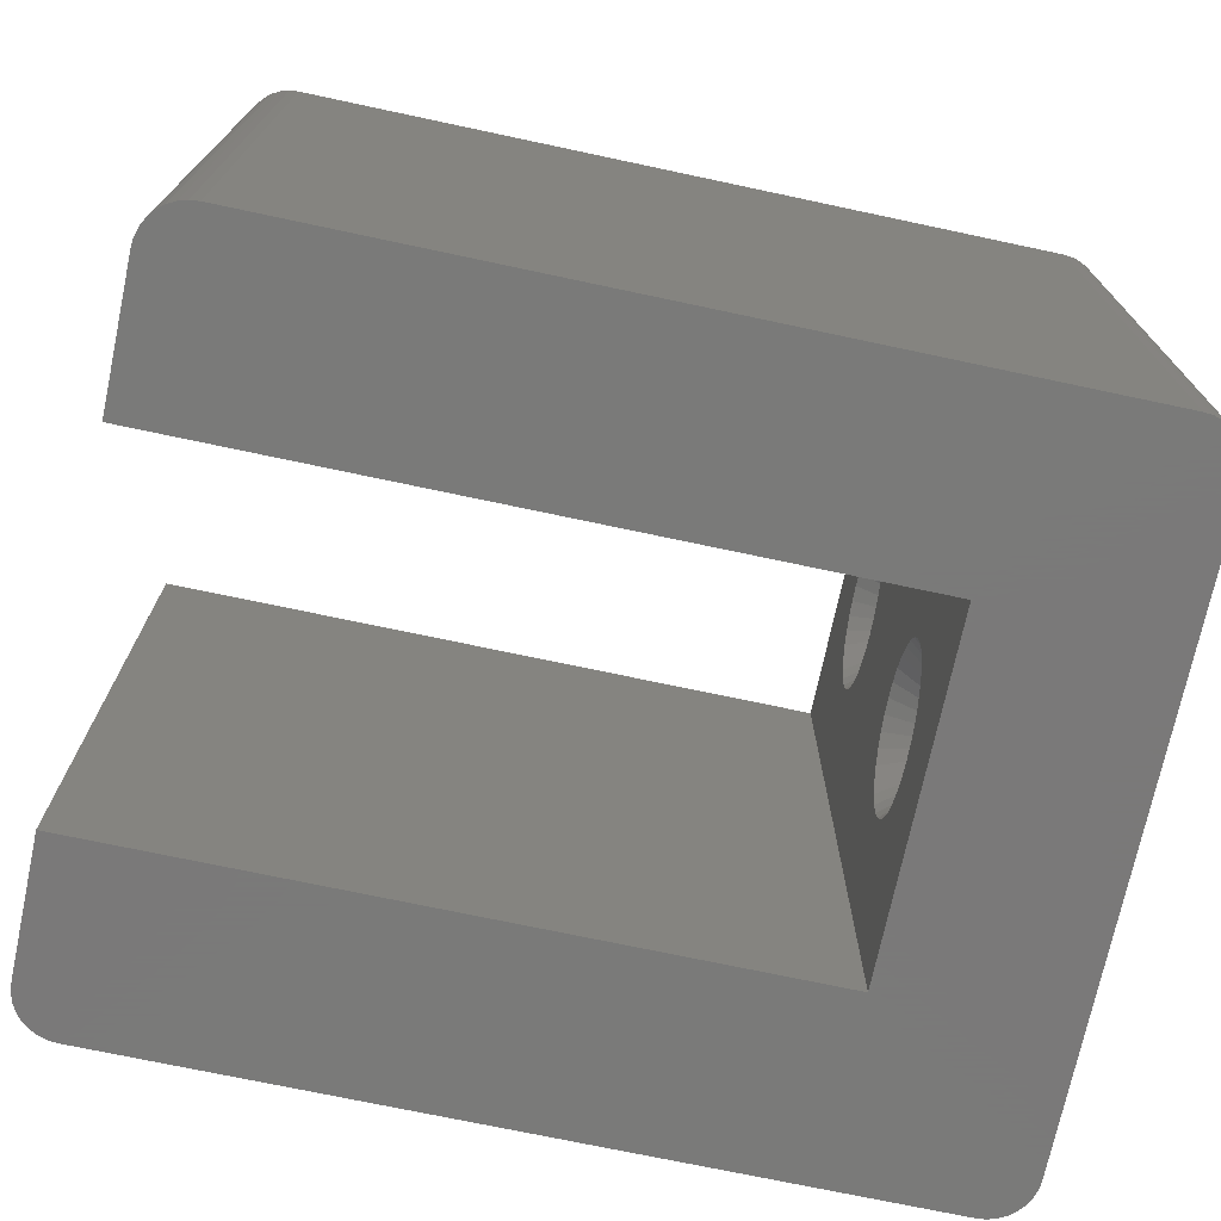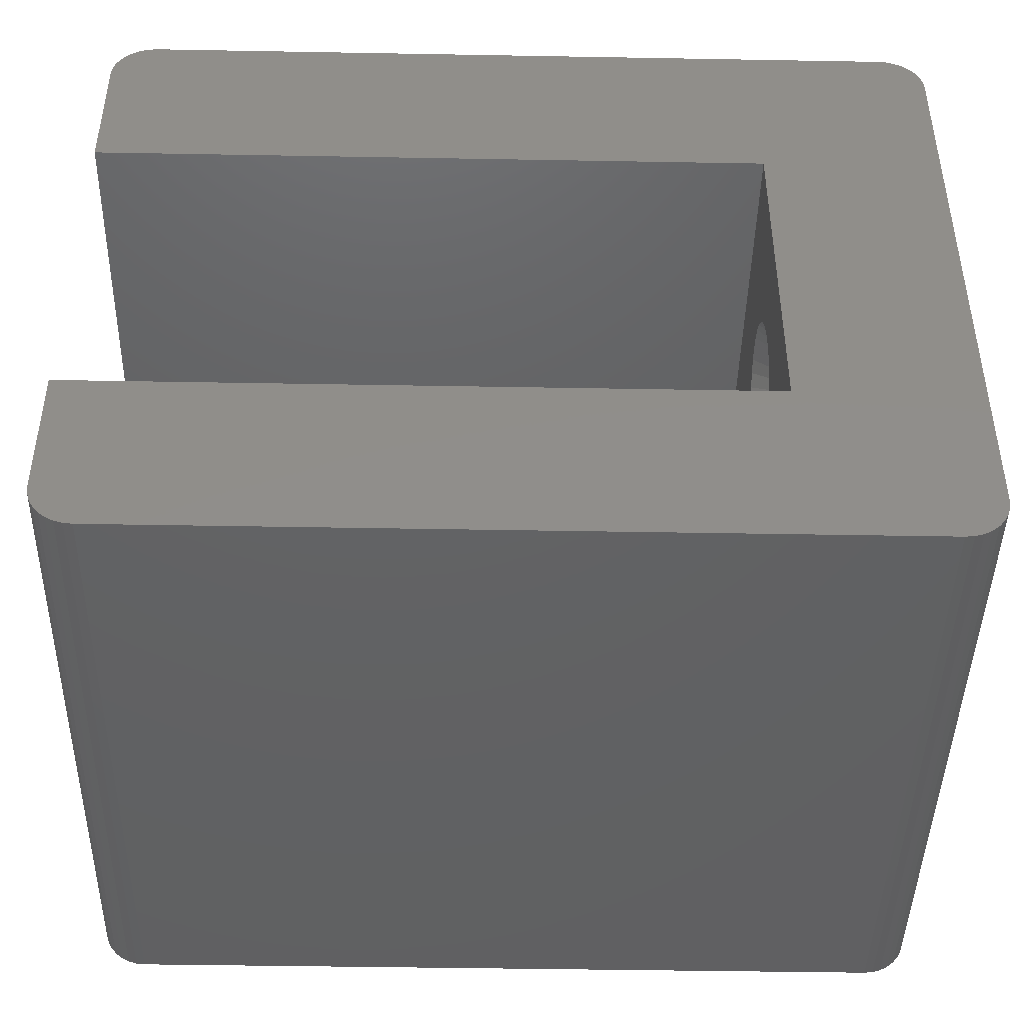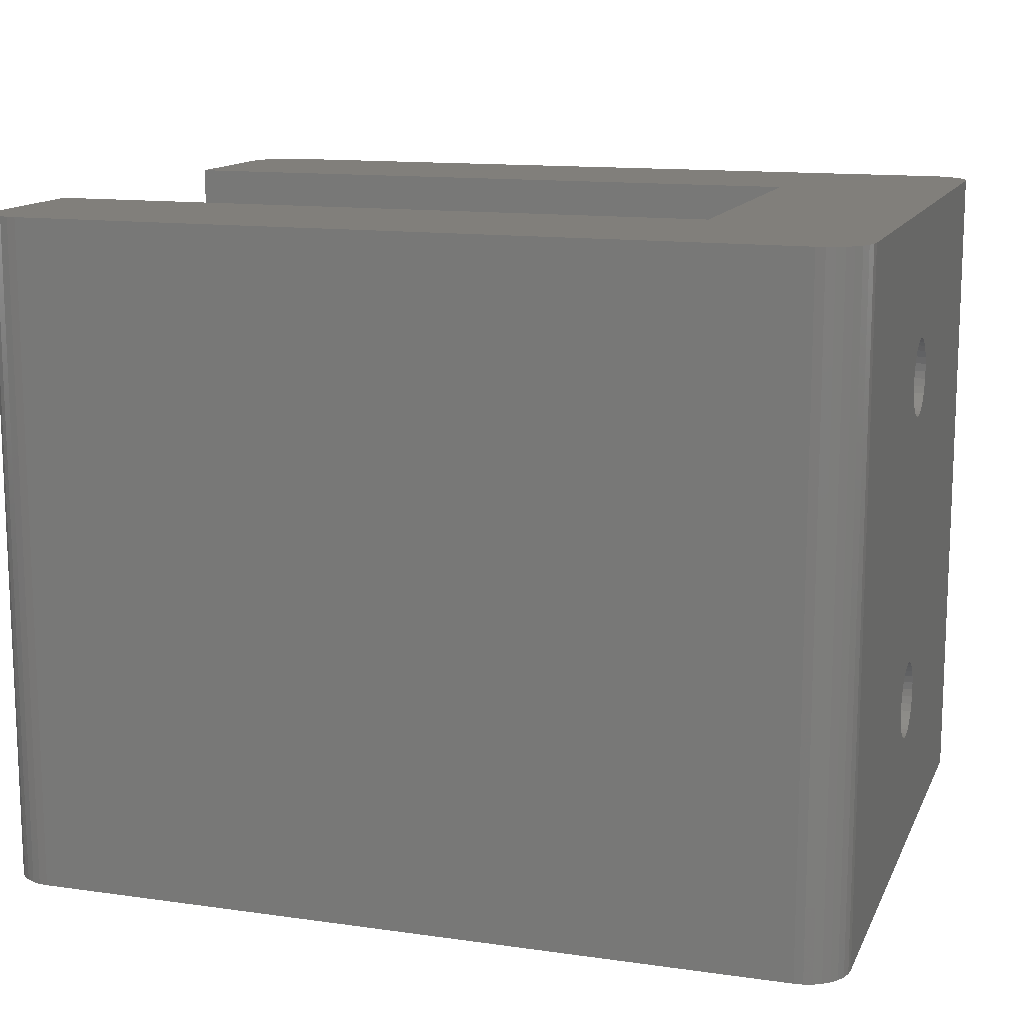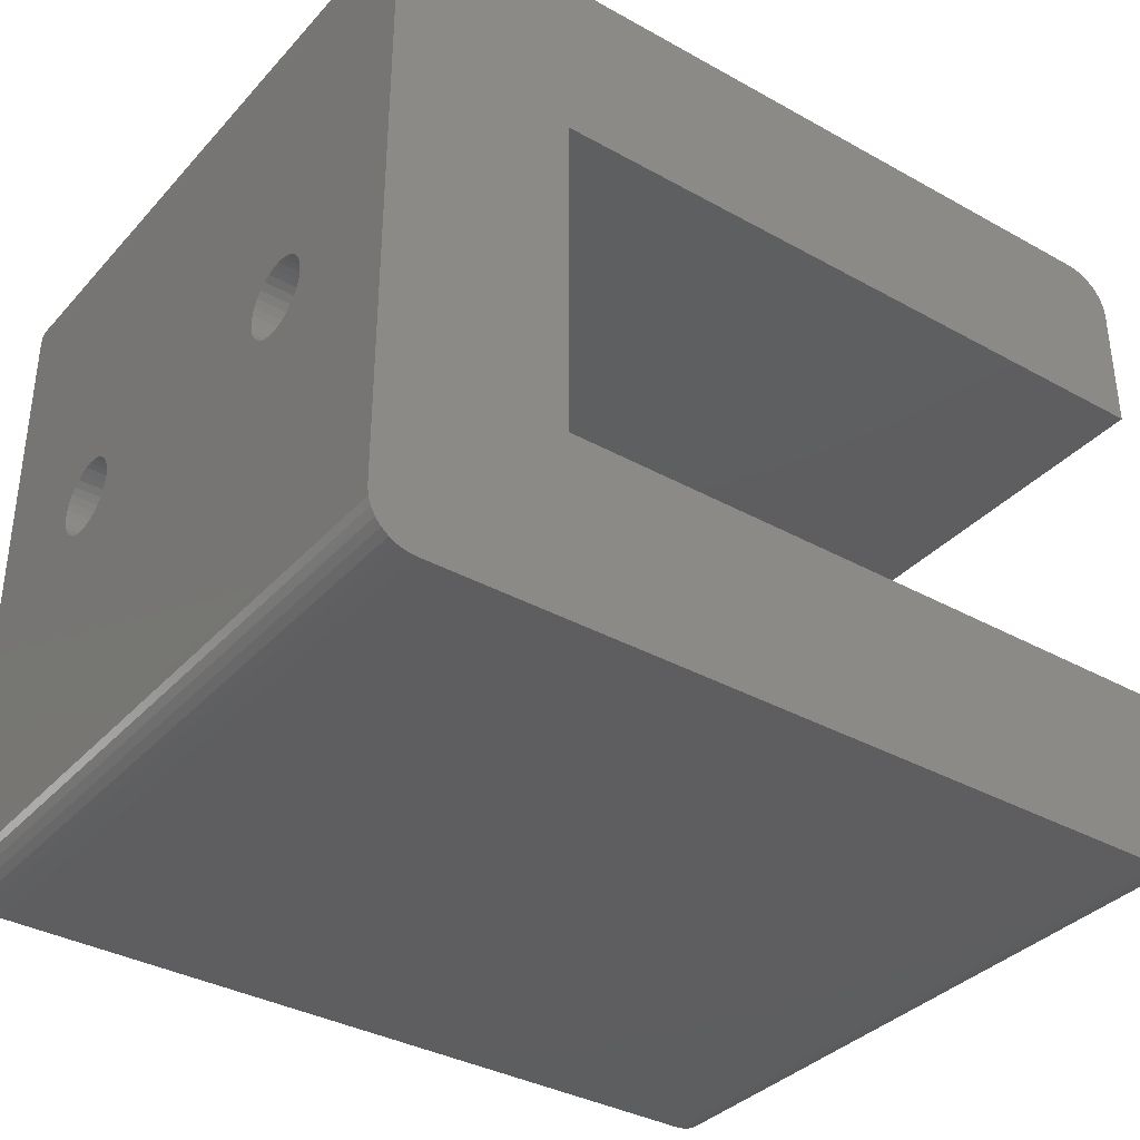
<metadata>
{"format":"stl","ext":"stl","renderer":"f3d","projection":"perspective","resolution":1024,"background":"white","views":[{"elev":-72.7,"azim":168.0,"up":"+Z"},{"elev":-44.1,"azim":178.8,"up":"+Y"},{"elev":13.3,"azim":-162.2,"up":"+Z"},{"elev":-35.9,"azim":-36.1,"up":"+Y"}]}
</metadata>
<code>
# stl→obj: 294 verts, 676 faces
v 0 15.5 9.25
v 6.01 15.84 9.216
v 6.01 15.5 9.25
v 0 15.84 9.216
v 0 15.84 5.784
v 6.01 15.5 5.75
v 6.01 15.84 5.784
v 0 15.5 5.75
v 0 17.25 7.5
v 6.01 17.22 7.841
v 0 17.22 7.841
v 6.01 17.25 7.5
v 0 16.47 8.955
v 6.01 16.74 8.737
v 6.01 16.47 8.955
v 0 16.74 8.737
v 6.01 16.17 9.117
v 0 16.17 9.117
v 0 16.74 6.263
v 6.01 16.96 6.528
v 0 16.96 6.528
v 6.01 16.74 6.263
v 0 17.12 6.83
v 6.01 17.22 7.159
v 0 17.22 7.159
v 6.01 17.12 6.83
v 0 14.26 8.737
v 6.01 14.53 8.955
v 6.01 14.26 8.737
v 0 14.53 8.955
v 0 17.12 8.17
v 6.01 16.96 8.472
v 0 16.96 8.472
v 6.01 17.12 8.17
v 0 16.47 6.045
v 6.01 16.17 5.883
v 6.01 16.47 6.045
v 0 16.17 5.883
v 0 15.16 9.216
v 6.01 15.16 9.216
v 6.01 13.75 7.5
v 0 13.78 7.841
v 6.01 13.78 7.841
v 0 13.75 7.5
v 6.01 14.26 6.263
v 0 14.04 6.528
v 6.01 14.04 6.528
v 0 14.26 6.263
v 6.01 13.88 6.83
v 0 13.78 7.159
v 6.01 13.78 7.159
v 0 13.88 6.83
v 0 14.83 5.883
v 6.01 14.53 6.045
v 6.01 14.83 5.883
v 0 14.53 6.045
v 6.01 15.16 5.784
v 0 15.16 5.784
v 0 13.88 8.17
v 6.01 13.88 8.17
v 0 14.04 8.472
v 6.01 14.04 8.472
v 0 14.83 9.117
v 6.01 14.83 9.117
v 8 16.18 10.92
v 8 15.5 10.99
v 8 16.84 10.73
v 8 12.08 8.179
v 8 12.01 7.5
v 8 17.97 9.97
v 8 17.44 10.4
v 8 14.16 10.73
v 8 13.56 10.4
v 8 18.73 8.836
v 8 18.4 9.438
v 8 18.73 6.164
v 8 18.92 6.817
v 8 17.44 4.597
v 8 17.97 5.03
v 8 17.97 5.031
v 8 15.5 4.009
v 8 16.18 4.076
v 8 13.03 9.97
v 8 13.03 9.969
v 8 14.82 10.92
v 8 17.97 9.969
v 8 18.92 8.183
v 8 18.4 9.44
v 8 17.97 9.967
v 8 18.92 6.819
v 8 18.92 8.181
v 8 18.99 7.5
v 8 18.92 8.179
v 8 16.84 4.275
v 8 17.44 4.596
v 8 12.6 5.56
v 8 13.03 5.033
v 8 14.16 4.275
v 8 14.82 4.076
v 8 13.03 5.031
v 8 12.08 6.821
v 8 12.27 8.836
v 8 12.08 8.183
v 8 12.6 9.438
v 8 18.4 5.562
v 8 18.4 5.56
v 8 18.92 6.821
v 8 12.27 6.164
v 8 12.6 5.562
v 8 13.56 4.596
v 8 13.56 4.597
v 8 12.08 6.819
v 8 12.08 6.817
v 8 12.6 9.44
v 8 13.03 9.967
v 8 12.08 8.181
v 8 17.97 5.033
v 8 13.03 5.03
v 0 15.5 24.25
v 6.01 15.84 24.22
v 6.01 15.5 24.25
v 0 15.84 24.22
v 0 15.84 20.78
v 6.01 15.5 20.75
v 6.01 15.84 20.78
v 0 15.5 20.75
v 0 17.25 22.5
v 6.01 17.22 22.84
v 0 17.22 22.84
v 6.01 17.25 22.5
v 0 16.47 23.96
v 6.01 16.74 23.74
v 6.01 16.47 23.96
v 0 16.74 23.74
v 6.01 16.17 24.12
v 0 16.17 24.12
v 0 16.74 21.26
v 6.01 16.96 21.53
v 0 16.96 21.53
v 6.01 16.74 21.26
v 0 17.12 21.83
v 6.01 17.22 22.16
v 0 17.22 22.16
v 6.01 17.12 21.83
v 0 14.26 23.74
v 6.01 14.53 23.96
v 6.01 14.26 23.74
v 0 14.53 23.96
v 0 17.12 23.17
v 6.01 16.96 23.47
v 0 16.96 23.47
v 6.01 17.12 23.17
v 0 16.47 21.04
v 6.01 16.17 20.88
v 6.01 16.47 21.04
v 0 16.17 20.88
v 0 15.16 24.22
v 6.01 15.16 24.22
v 6.01 13.75 22.5
v 0 13.78 22.84
v 6.01 13.78 22.84
v 0 13.75 22.5
v 6.01 14.26 21.26
v 0 14.04 21.53
v 6.01 14.04 21.53
v 0 14.26 21.26
v 6.01 13.88 21.83
v 0 13.78 22.16
v 6.01 13.78 22.16
v 0 13.88 21.83
v 0 14.83 20.88
v 6.01 14.53 21.04
v 6.01 14.83 20.88
v 0 14.53 21.04
v 6.01 15.16 20.78
v 0 15.16 20.78
v 0 13.88 23.17
v 6.01 13.88 23.17
v 0 14.04 23.47
v 6.01 14.04 23.47
v 0 14.83 24.12
v 6.01 14.83 24.12
v 8 16.18 25.92
v 8 15.5 25.99
v 8 16.84 25.73
v 8 12.08 23.18
v 8 12.01 22.5
v 8 17.97 24.97
v 8 17.44 25.4
v 8 14.16 25.73
v 8 13.56 25.4
v 8 18.73 23.84
v 8 18.4 24.44
v 8 18.73 21.16
v 8 18.92 21.82
v 8 17.44 19.6
v 8 17.97 20.03
v 8 15.5 19.01
v 8 16.18 19.08
v 8 13.03 24.97
v 8 14.82 25.92
v 8 18.92 23.18
v 8 18.99 22.5
v 8 16.84 19.27
v 8 12.6 20.56
v 8 13.03 20.03
v 8 14.16 19.27
v 8 14.82 19.08
v 8 12.08 21.82
v 8 12.27 23.84
v 8 12.6 24.44
v 8 18.4 20.56
v 8 12.27 21.16
v 8 13.56 19.6
v 0.1522 1.235 0
v 0.03843 1.61 30
v 0.03843 1.61 0
v 0.1522 1.235 30
v 0.3371 0.8889 0
v 0.3371 0.8889 30
v 0 2 30
v 0 2 0
v 2 0 0
v 36 0 30
v 2 0 30
v 36 0 0
v 36 31 30
v 38 29 30
v 37.96 29.39 30
v 37.85 29.77 30
v 37.66 30.11 30
v 37.41 30.41 30
v 37.11 30.66 30
v 36.77 30.85 30
v 36.39 30.96 30
v 38 23 30
v 8 23 30
v 0 29 30
v 2 31 30
v 38 2 30
v 38 8 30
v 37.96 1.61 30
v 37.85 1.235 30
v 37.66 0.8889 30
v 37.41 0.5858 30
v 37.11 0.3371 30
v 36.77 0.1522 30
v 36.39 0.03843 30
v 8 8 30
v 1.61 30.96 30
v 1.235 30.85 30
v 0.8889 30.66 30
v 1.61 0.03843 30
v 0.5858 30.41 30
v 1.235 0.1522 30
v 0.3371 30.11 30
v 0.8889 0.3371 30
v 0.1522 29.77 30
v 0.5858 0.5858 30
v 0.03843 29.39 30
v 0.8889 0.3371 0
v 1.235 0.1522 0
v 38 29 0
v 38 23 0
v 38 8 0
v 38 2 0
v 0 29 0
v 37.96 1.61 0
v 37.85 1.235 0
v 37.66 0.8889 0
v 37.41 0.5858 0
v 37.11 0.3371 0
v 36.77 0.1522 0
v 36.39 0.03843 0
v 8 8 0
v 36 31 0
v 37.96 29.39 0
v 37.85 29.77 0
v 37.66 30.11 0
v 37.41 30.41 0
v 37.11 30.66 0
v 36.77 30.85 0
v 36.39 30.96 0
v 8 23 0
v 2 31 0
v 1.61 0.03843 0
v 1.61 30.96 0
v 0.5858 0.5858 0
v 1.235 30.85 0
v 0.8889 30.66 0
v 0.5858 30.41 0
v 0.3371 30.11 0
v 0.1522 29.77 0
v 0.03843 29.39 0
f 1 2 3
f 2 1 4
f 5 6 7
f 6 5 8
f 9 10 11
f 10 9 12
f 13 14 15
f 14 13 16
f 4 17 2
f 17 4 18
f 19 20 21
f 20 19 22
f 23 24 25
f 24 23 26
f 27 28 29
f 28 27 30
f 18 15 17
f 15 18 13
f 31 32 33
f 32 31 34
f 11 34 31
f 34 11 10
f 33 14 16
f 14 33 32
f 35 36 37
f 36 35 38
f 19 37 22
f 37 19 35
f 38 7 36
f 7 38 5
f 21 26 23
f 26 21 20
f 25 12 9
f 12 25 24
f 39 3 40
f 3 39 1
f 41 42 43
f 42 41 44
f 45 46 47
f 46 45 48
f 49 50 51
f 50 49 52
f 53 54 55
f 54 53 56
f 56 45 54
f 45 56 48
f 8 57 6
f 57 8 58
f 43 59 60
f 59 43 42
f 60 61 62
f 61 60 59
f 62 27 29
f 27 62 61
f 63 40 64
f 40 63 39
f 30 64 28
f 64 30 63
f 47 52 49
f 52 47 46
f 51 44 41
f 44 51 50
f 58 55 57
f 55 58 53
f 65 66 3
f 67 65 17
f 68 69 41
f 70 71 15
f 15 71 17
f 71 15 71
f 72 73 64
f 74 75 34
f 76 77 26
f 78 79 37
f 22 79 80
f 79 22 37
f 81 82 6
f 83 29 28
f 29 83 84
f 73 83 28
f 66 85 3
f 17 65 2
f 65 17 65
f 71 67 17
f 70 14 86
f 14 70 15
f 87 74 34
f 88 89 32
f 32 75 88
f 75 32 34
f 26 90 24
f 90 26 77
f 34 91 87
f 91 34 10
f 92 93 12
f 94 95 36
f 82 94 36
f 96 97 47
f 98 99 55
f 97 45 47
f 45 97 100
f 69 101 41
f 102 103 60
f 104 102 60
f 28 73 73
f 73 28 64
f 2 65 3
f 65 2 65
f 14 89 86
f 89 14 32
f 20 105 26
f 105 20 106
f 24 107 12
f 107 24 90
f 107 92 12
f 10 93 91
f 93 10 12
f 37 95 78
f 95 37 36
f 36 82 82
f 82 36 7
f 7 82 82
f 82 7 6
f 108 109 49
f 54 110 55
f 110 54 111
f 55 99 57
f 99 55 99
f 101 51 41
f 51 101 112
f 112 49 51
f 49 112 113
f 113 108 49
f 104 62 114
f 62 104 60
f 115 114 62
f 85 72 64
f 105 76 26
f 110 98 55
f 57 99 6
f 99 57 99
f 99 81 6
f 68 43 116
f 43 68 41
f 116 60 103
f 60 116 43
f 109 47 49
f 47 109 96
f 115 29 84
f 29 115 62
f 64 85 85
f 85 64 40
f 40 85 85
f 85 40 3
f 117 106 20
f 22 117 20
f 117 22 80
f 118 111 54
f 45 118 54
f 118 45 100
f 119 120 121
f 120 119 122
f 123 124 125
f 124 123 126
f 127 128 129
f 128 127 130
f 131 132 133
f 132 131 134
f 122 135 120
f 135 122 136
f 137 138 139
f 138 137 140
f 141 142 143
f 142 141 144
f 145 146 147
f 146 145 148
f 136 133 135
f 133 136 131
f 149 150 151
f 150 149 152
f 129 152 149
f 152 129 128
f 151 132 134
f 132 151 150
f 153 154 155
f 154 153 156
f 137 155 140
f 155 137 153
f 156 125 154
f 125 156 123
f 139 144 141
f 144 139 138
f 143 130 127
f 130 143 142
f 157 121 158
f 121 157 119
f 159 160 161
f 160 159 162
f 163 164 165
f 164 163 166
f 167 168 169
f 168 167 170
f 171 172 173
f 172 171 174
f 174 163 172
f 163 174 166
f 126 175 124
f 175 126 176
f 161 177 178
f 177 161 160
f 178 179 180
f 179 178 177
f 180 145 147
f 145 180 179
f 181 158 182
f 158 181 157
f 148 182 146
f 182 148 181
f 165 170 167
f 170 165 164
f 169 162 159
f 162 169 168
f 176 173 175
f 173 176 171
f 183 184 121
f 185 183 135
f 186 187 159
f 188 189 133
f 133 189 135
f 189 133 189
f 190 191 182
f 192 193 152
f 194 195 144
f 196 197 155
f 140 197 197
f 197 140 155
f 198 199 124
f 200 147 146
f 147 200 200
f 191 200 146
f 184 201 121
f 135 183 120
f 183 135 183
f 189 185 135
f 188 132 188
f 132 188 133
f 202 192 152
f 193 188 150
f 150 193 193
f 193 150 152
f 144 195 142
f 195 144 195
f 152 202 202
f 202 152 128
f 203 202 130
f 204 196 154
f 199 204 154
f 205 206 165
f 207 208 173
f 206 163 165
f 163 206 206
f 187 209 159
f 210 186 178
f 211 210 178
f 146 191 191
f 191 146 182
f 120 183 121
f 183 120 183
f 132 188 188
f 188 132 150
f 138 212 144
f 212 138 212
f 142 195 130
f 195 142 195
f 195 203 130
f 128 202 202
f 202 128 130
f 155 196 196
f 196 155 154
f 154 199 199
f 199 154 125
f 125 199 199
f 199 125 124
f 213 205 167
f 172 214 173
f 214 172 214
f 173 208 175
f 208 173 208
f 209 169 159
f 169 209 209
f 209 167 169
f 167 209 209
f 209 213 167
f 211 180 211
f 180 211 178
f 200 211 180
f 201 190 182
f 212 194 144
f 214 207 173
f 175 208 124
f 208 175 208
f 208 198 124
f 186 161 186
f 161 186 159
f 186 178 186
f 178 186 161
f 205 165 167
f 165 205 205
f 200 147 200
f 147 200 180
f 182 201 201
f 201 182 158
f 158 201 201
f 201 158 121
f 197 212 138
f 140 197 138
f 197 140 197
f 206 214 172
f 163 206 172
f 206 163 206
f 215 216 217
f 216 215 218
f 219 218 215
f 218 219 220
f 217 221 222
f 221 217 216
f 223 224 225
f 224 223 226
f 227 228 229
f 227 229 230
f 227 230 231
f 227 231 232
f 227 232 233
f 227 233 234
f 227 234 235
f 228 227 236
f 227 237 236
f 238 237 239
f 239 237 227
f 224 240 241
f 240 224 242
f 242 224 243
f 243 224 244
f 244 224 245
f 245 224 246
f 246 224 247
f 247 224 248
f 249 224 241
f 249 225 224
f 237 238 249
f 238 239 250
f 221 249 238
f 238 250 251
f 249 221 225
f 238 251 252
f 225 221 253
f 238 252 254
f 253 221 255
f 238 254 256
f 255 221 257
f 238 256 258
f 257 221 259
f 238 258 260
f 259 221 220
f 220 221 218
f 218 221 216
f 261 255 257
f 255 261 262
f 236 263 228
f 263 236 264
f 240 265 241
f 265 240 266
f 267 31 238
f 238 143 127
f 141 238 31
f 238 141 143
f 33 141 31
f 33 139 141
f 16 139 33
f 16 137 139
f 13 137 16
f 13 153 137
f 18 153 13
f 18 156 153
f 4 156 18
f 4 123 156
f 1 123 4
f 1 126 123
f 39 126 1
f 39 176 126
f 63 176 39
f 63 171 176
f 30 171 63
f 30 174 171
f 27 174 30
f 27 166 174
f 61 166 27
f 61 164 166
f 59 164 61
f 59 170 164
f 222 59 42
f 59 222 170
f 222 42 44
f 221 170 222
f 11 267 9
f 267 25 9
f 267 23 25
f 267 21 23
f 267 19 21
f 267 35 19
f 267 38 35
f 267 5 38
f 267 8 5
f 222 8 267
f 8 222 58
f 170 221 168
f 50 222 44
f 52 222 50
f 46 222 52
f 48 222 46
f 56 222 48
f 53 222 56
f 58 222 53
f 31 267 11
f 129 238 127
f 149 238 129
f 151 238 149
f 134 238 151
f 131 238 134
f 136 238 131
f 122 238 136
f 119 238 122
f 221 119 157
f 221 157 181
f 168 221 162
f 162 221 160
f 119 221 238
f 148 221 181
f 145 221 148
f 179 221 145
f 177 221 179
f 160 221 177
f 226 266 268
f 226 268 269
f 226 269 270
f 226 270 271
f 226 271 272
f 226 272 273
f 226 273 274
f 266 226 265
f 226 275 265
f 222 275 223
f 223 275 226
f 276 263 264
f 263 276 277
f 277 276 278
f 278 276 279
f 279 276 280
f 280 276 281
f 281 276 282
f 282 276 283
f 284 276 264
f 284 285 276
f 275 222 284
f 222 223 286
f 267 284 222
f 222 286 262
f 284 267 285
f 222 262 261
f 285 267 287
f 222 261 288
f 287 267 289
f 222 288 219
f 289 267 290
f 222 219 215
f 290 267 291
f 222 215 217
f 291 267 292
f 292 267 293
f 293 267 294
f 293 256 292
f 256 293 258
f 283 227 235
f 227 283 276
f 276 239 227
f 239 276 285
f 229 278 230
f 278 229 277
f 228 277 229
f 277 228 263
f 242 266 240
f 266 242 268
f 226 248 224
f 248 226 274
f 274 247 248
f 247 274 273
f 292 254 291
f 254 292 256
f 290 254 252
f 254 290 291
f 267 260 294
f 260 267 238
f 294 258 293
f 258 294 260
f 282 235 234
f 235 282 283
f 231 280 232
f 280 231 279
f 280 233 232
f 233 280 281
f 230 279 231
f 279 230 278
f 285 250 239
f 250 285 287
f 289 252 251
f 252 289 290
f 244 269 243
f 269 244 270
f 245 270 244
f 270 245 271
f 262 253 255
f 253 262 286
f 281 234 233
f 234 281 282
f 287 251 250
f 251 287 289
f 273 246 247
f 246 273 272
f 272 245 246
f 245 272 271
f 243 268 242
f 268 243 269
f 286 225 253
f 225 286 223
f 288 257 259
f 257 288 261
f 288 220 219
f 220 288 259
f 237 195 284
f 284 93 92
f 91 284 195
f 284 91 93
f 195 91 195
f 195 87 91
f 194 87 195
f 194 74 87
f 212 74 194
f 212 75 74
f 212 75 212
f 212 88 75
f 197 88 212
f 197 89 88
f 197 89 197
f 197 86 89
f 197 86 197
f 197 70 86
f 196 70 197
f 196 71 70
f 196 71 196
f 196 71 71
f 204 71 196
f 204 67 71
f 199 67 204
f 199 65 67
f 199 65 199
f 199 65 65
f 199 65 199
f 199 65 65
f 198 65 199
f 198 66 65
f 208 66 198
f 208 85 66
f 208 85 208
f 208 85 85
f 208 85 208
f 208 85 85
f 207 85 208
f 207 72 85
f 214 72 207
f 214 73 72
f 214 73 214
f 214 73 73
f 206 73 214
f 206 83 73
f 206 83 206
f 206 84 83
f 206 84 206
f 206 115 84
f 205 115 206
f 205 114 115
f 205 114 205
f 205 104 114
f 213 104 205
f 213 102 104
f 209 102 213
f 209 103 102
f 209 103 209
f 209 116 103
f 249 209 209
f 209 249 116
f 249 209 187
f 275 116 249
f 195 237 203
f 237 202 203
f 237 202 202
f 237 202 202
f 237 192 202
f 237 193 192
f 237 193 193
f 237 188 193
f 237 188 188
f 237 188 188
f 237 189 188
f 237 189 189
f 237 185 189
f 237 183 185
f 237 183 183
f 237 183 183
f 237 184 183
f 249 184 237
f 184 249 201
f 201 249 201
f 201 249 201
f 249 191 190
f 249 200 191
f 249 200 200
f 116 275 68
f 186 249 187
f 186 249 186
f 186 249 186
f 210 249 186
f 211 249 210
f 211 249 211
f 200 249 211
f 200 249 200
f 191 249 191
f 201 249 190
f 195 237 195
f 107 284 92
f 90 284 107
f 77 284 90
f 76 284 77
f 105 284 76
f 106 284 105
f 117 284 106
f 80 284 117
f 79 284 80
f 78 284 79
f 95 284 78
f 94 284 95
f 82 284 94
f 82 284 82
f 82 284 82
f 81 284 82
f 275 81 99
f 275 99 99
f 275 99 99
f 275 99 98
f 275 110 111
f 275 97 96
f 68 275 69
f 69 275 101
f 81 275 284
f 110 275 98
f 118 275 111
f 100 275 118
f 97 275 100
f 109 275 96
f 108 275 109
f 113 275 108
f 112 275 113
f 101 275 112
f 265 249 241
f 249 265 275
f 284 236 237
f 236 284 264

</code>
